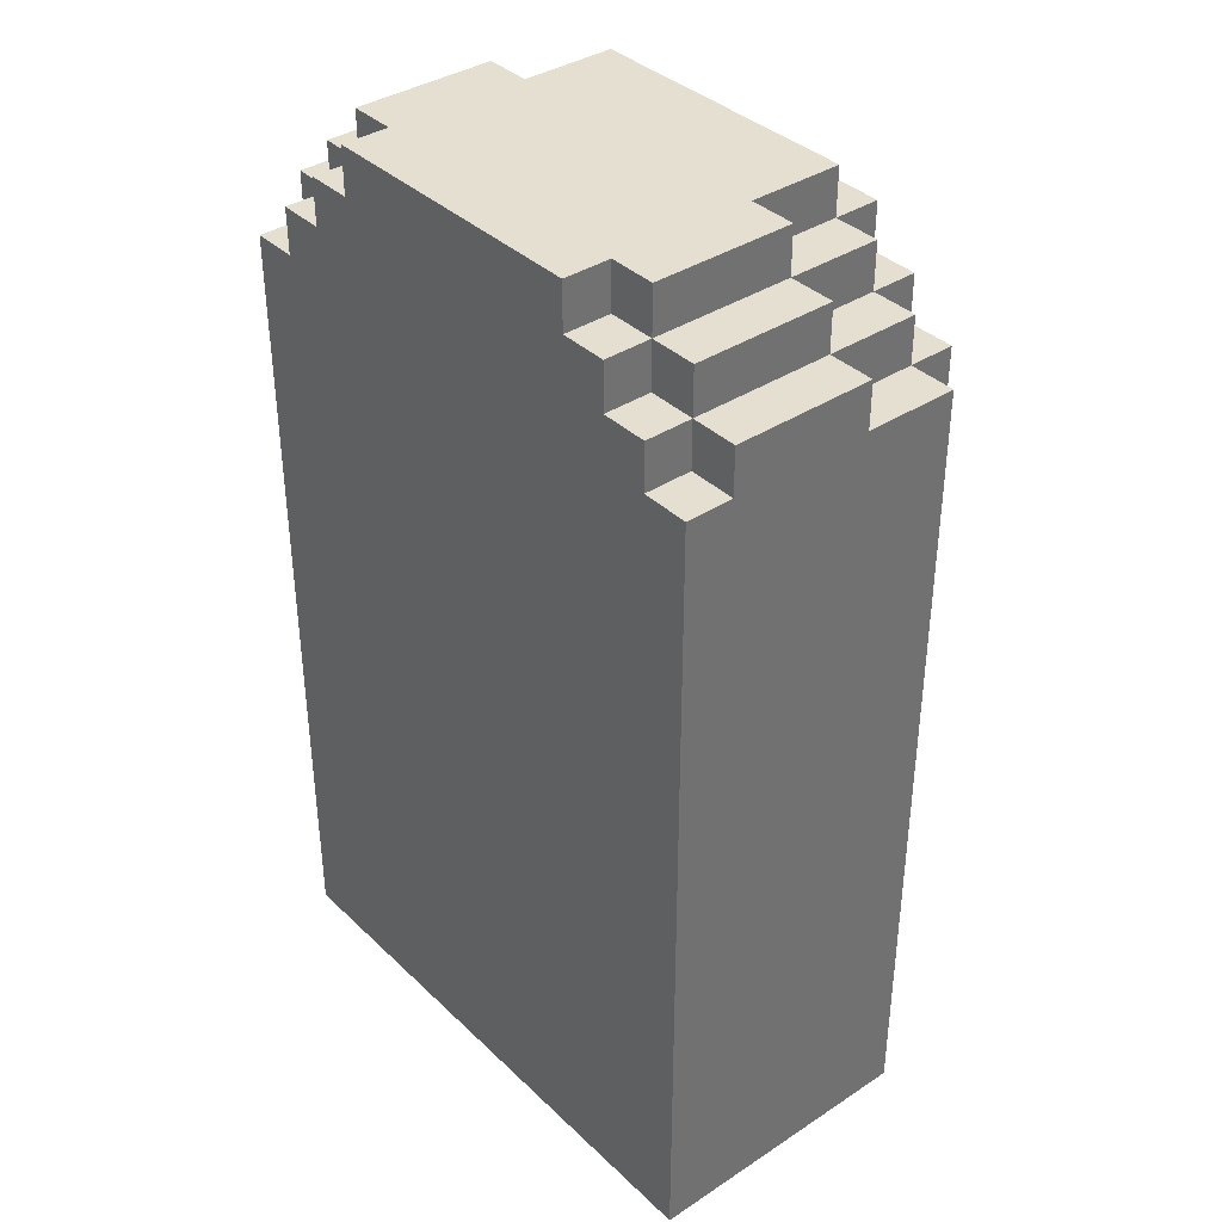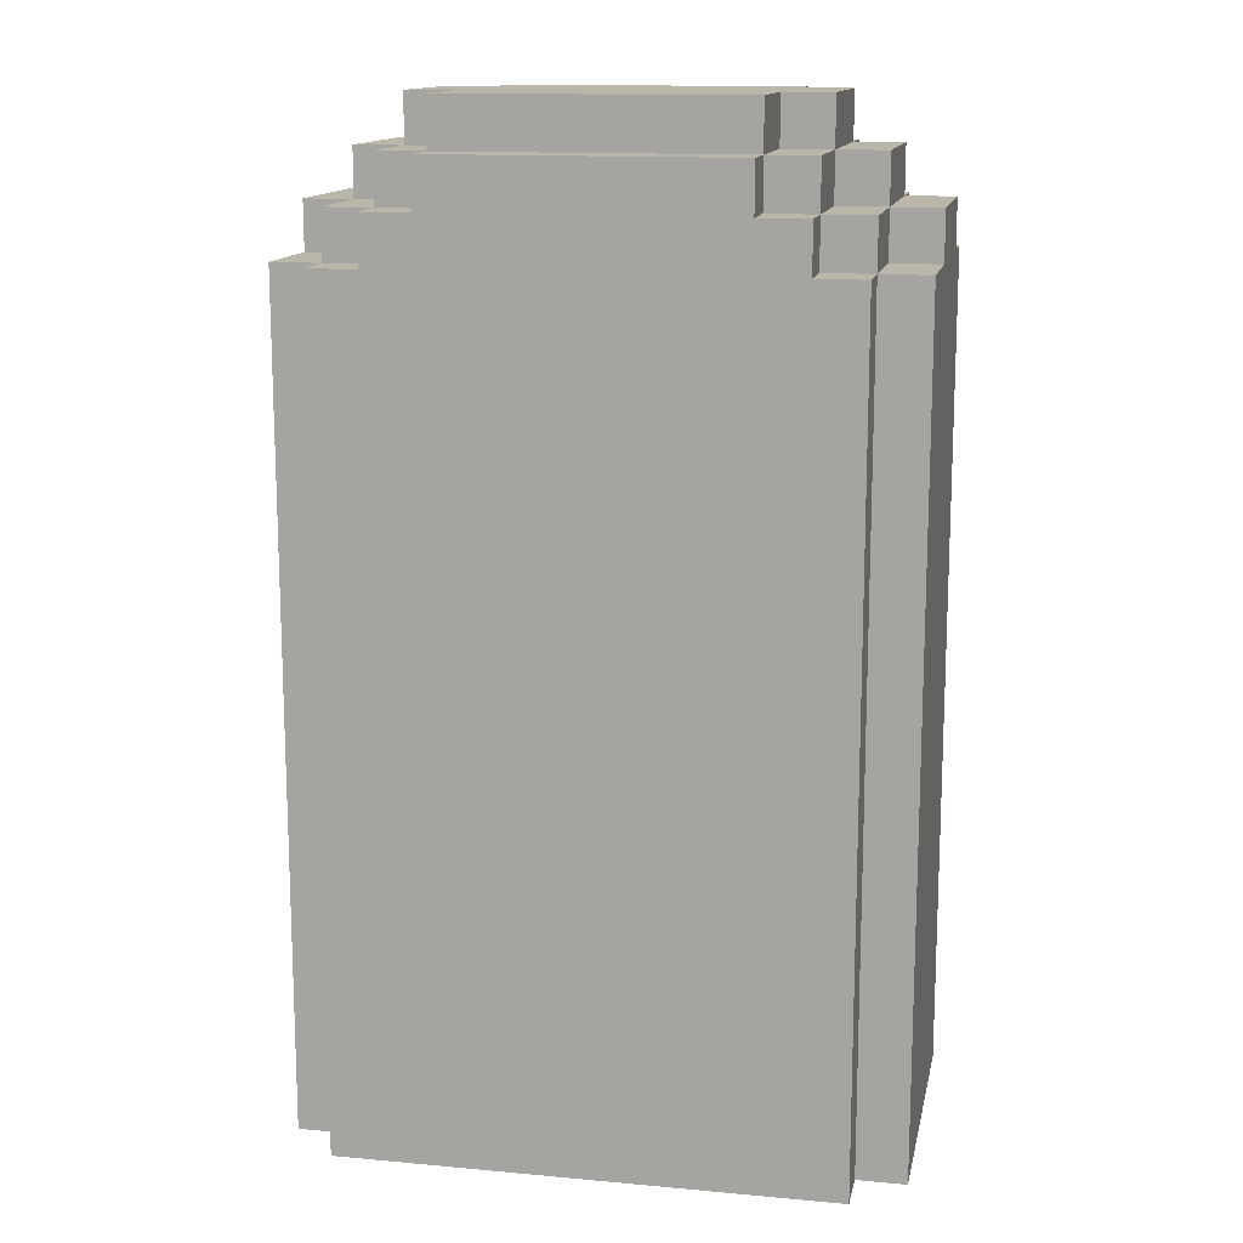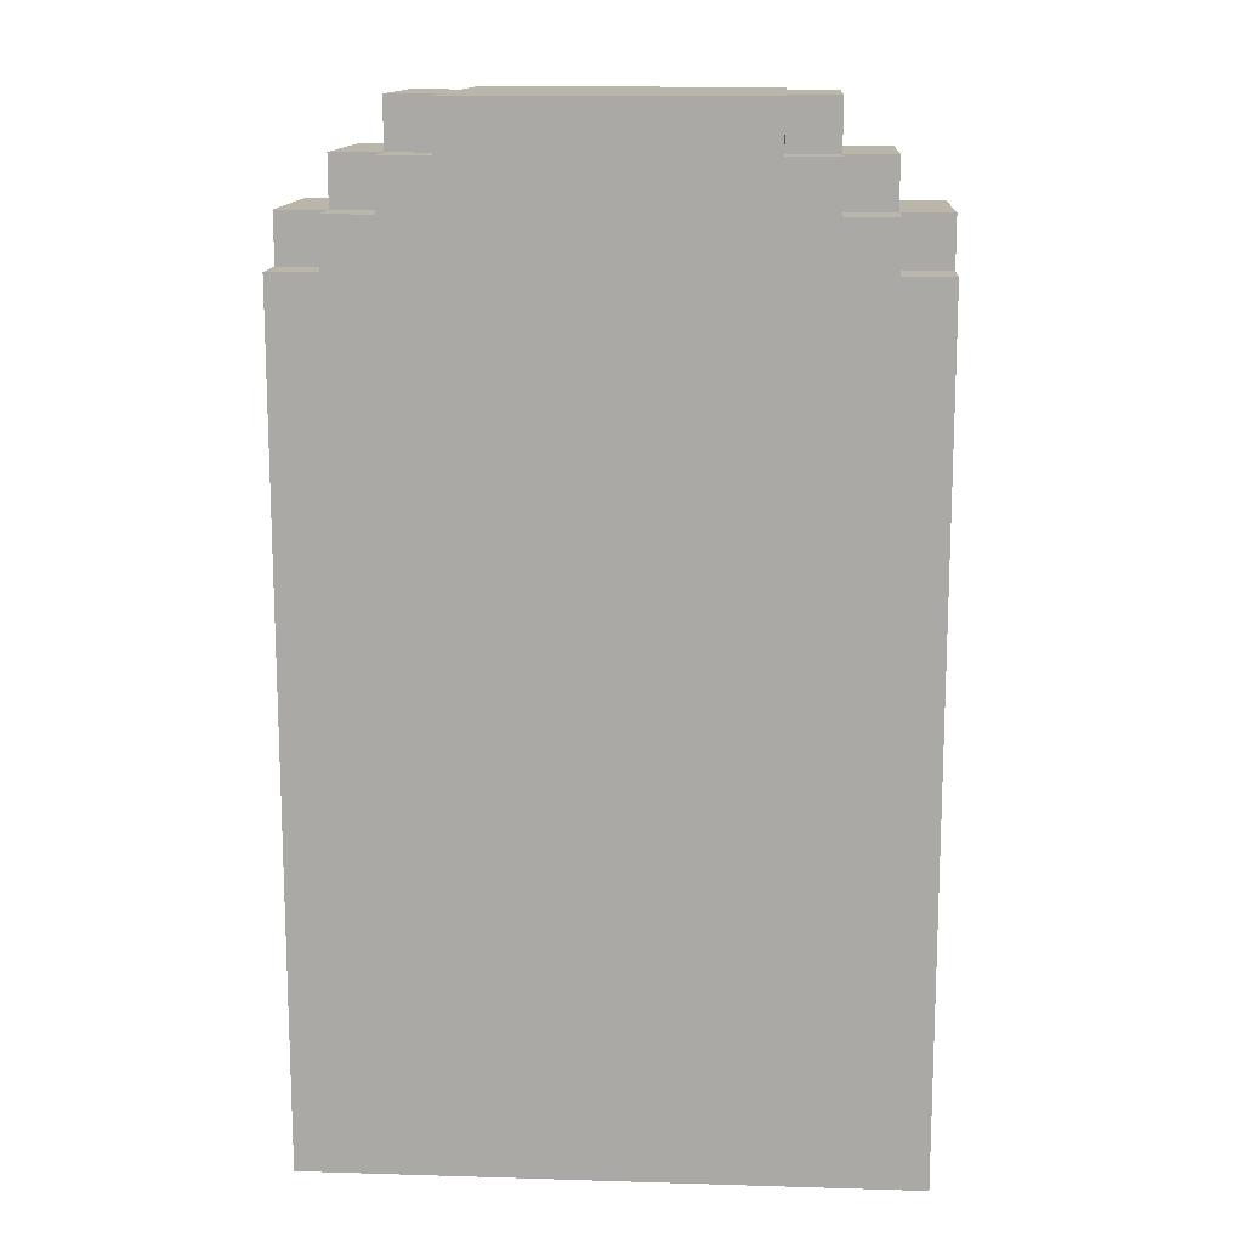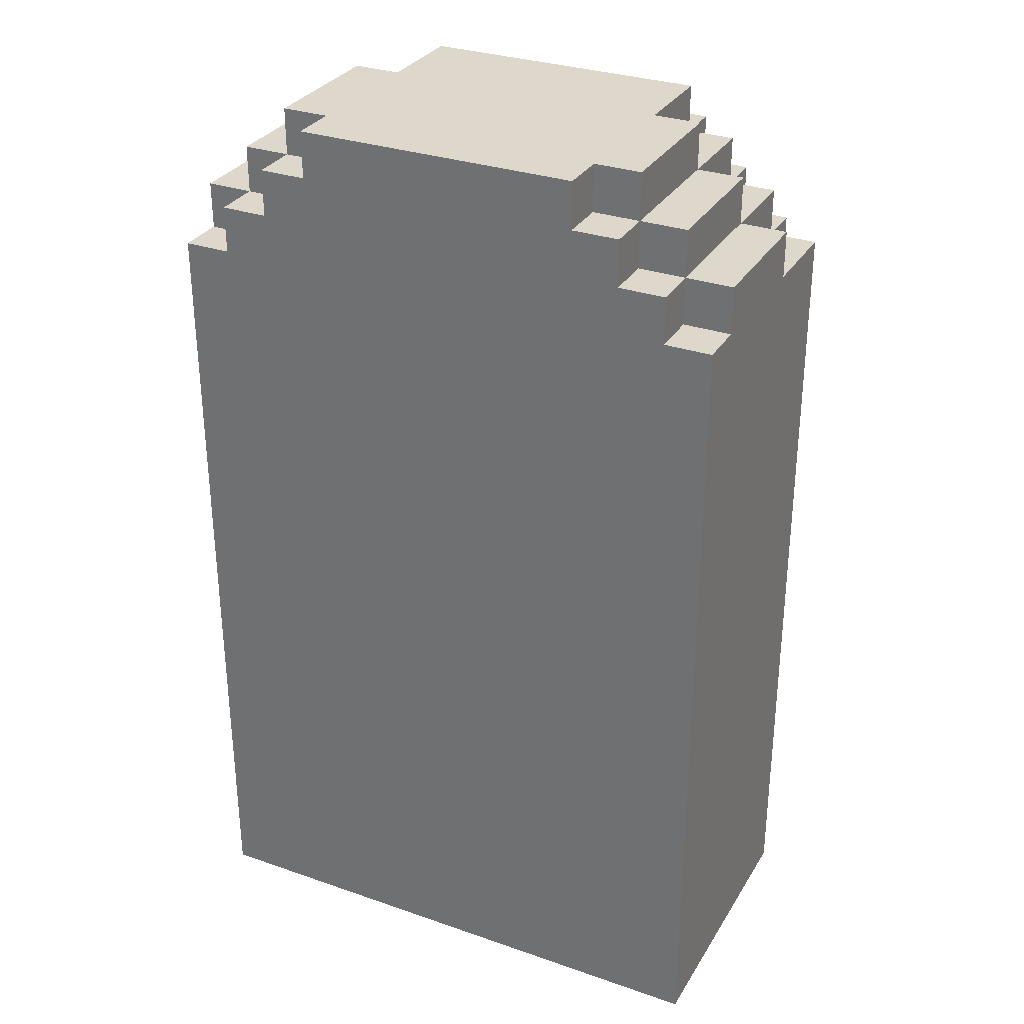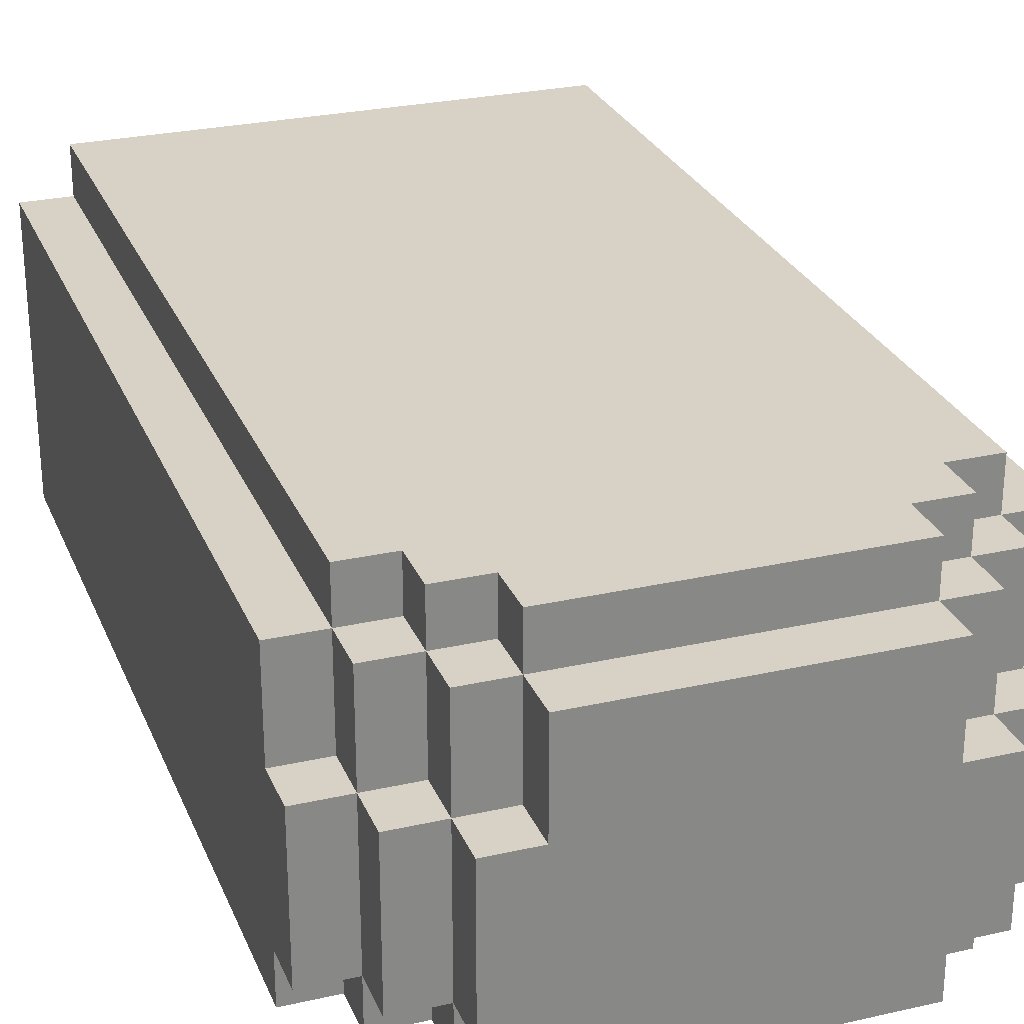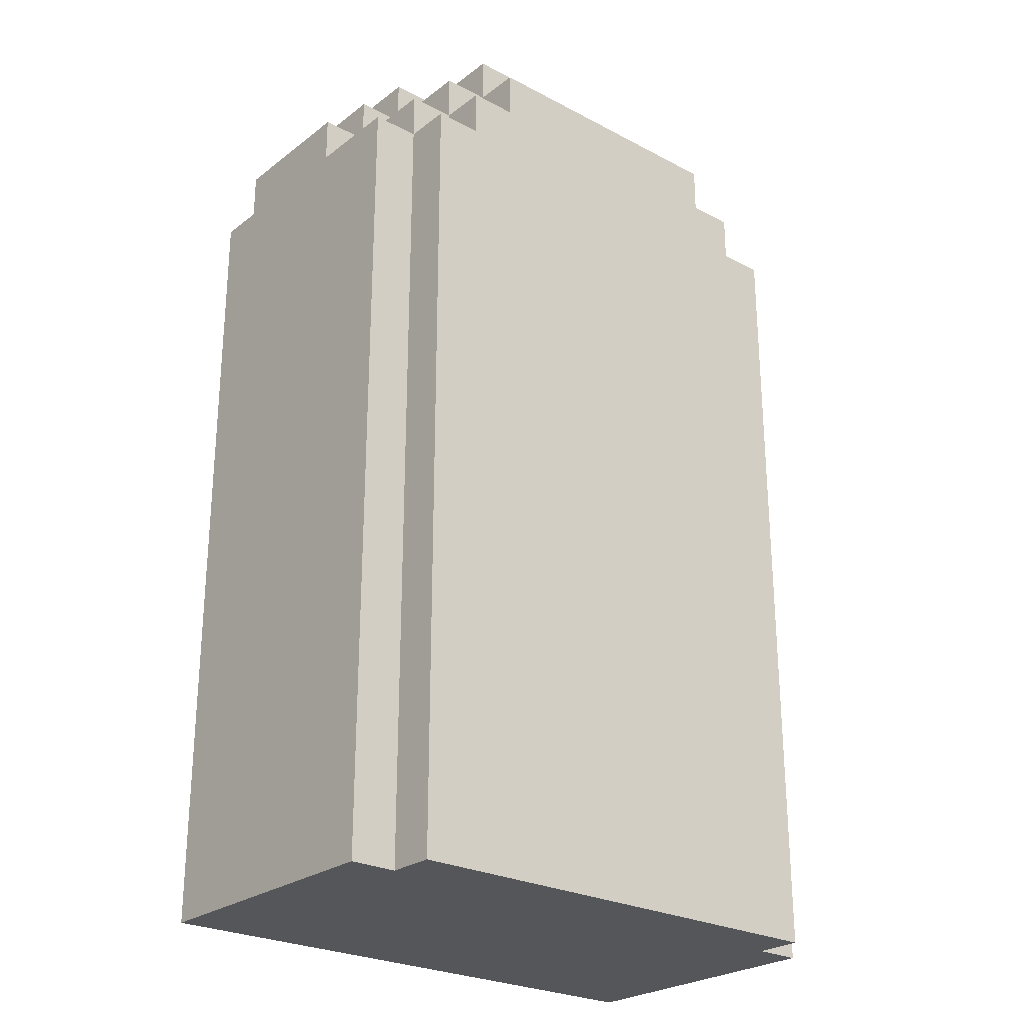
<metadata>
{"format":"obj","ext":"obj","renderer":"f3d","projection":"perspective","resolution":1024,"background":"white","views":[{"elev":37.5,"azim":50.1,"up":"+Z"},{"elev":13.8,"azim":-168.5,"up":"+Z"},{"elev":13.8,"azim":3.9,"up":"+Z"},{"elev":31.1,"azim":26.3,"up":"+Z"},{"elev":27.2,"azim":-19.3,"up":"+Y"},{"elev":-25.7,"azim":140.0,"up":"+Z"}]}
</metadata>
<code>
v 13 0 6
v 13 0 -11
v 13 1 7
v 13 1 6
v 13 4 7
v 13 4 6
v 13 6 6
v 13 6 -11
v 14 0 7
v 14 0 6
v 14 1 8
v 14 1 7
v 14 1 6
v 14 4 8
v 14 4 7
v 14 4 6
v 14 6 7
v 14 6 6
v 14 6 -11
v 14 7 6
v 14 7 -11
v 15 0 8
v 15 0 7
v 15 1 9
v 15 1 8
v 15 1 7
v 15 4 9
v 15 4 8
v 15 4 7
v 15 6 8
v 15 6 7
v 15 6 6
v 15 7 7
v 15 7 6
v 16 0 9
v 16 0 8
v 16 1 9
v 16 1 8
v 16 4 9
v 16 4 8
v 16 6 9
v 16 6 8
v 16 6 7
v 16 7 8
v 16 7 7
v 22 0 9
v 22 0 8
v 22 1 9
v 22 1 8
v 22 4 9
v 22 4 8
v 22 6 9
v 22 6 8
v 22 6 7
v 22 7 8
v 22 7 7
v 23 0 8
v 23 0 7
v 23 1 9
v 23 1 8
v 23 1 7
v 23 4 9
v 23 4 8
v 23 4 7
v 23 6 8
v 23 6 7
v 23 6 6
v 23 7 7
v 23 7 6
v 24 0 7
v 24 0 6
v 24 1 8
v 24 1 7
v 24 1 6
v 24 4 8
v 24 4 7
v 24 4 6
v 24 6 7
v 24 6 6
v 24 6 -11
v 24 7 6
v 24 7 -11
v 25 0 6
v 25 0 -11
v 25 1 7
v 25 1 6
v 25 4 7
v 25 4 6
v 25 6 6
v 25 6 -11
v 15 1 9
v 15 4 9
v 16 0 9
v 16 1 9
v 16 4 9
v 16 6 9
v 22 0 9
v 22 1 9
v 22 4 9
v 22 6 9
v 23 1 9
v 23 4 9
v 14 1 8
v 14 4 8
v 15 0 8
v 15 1 8
v 15 4 8
v 15 6 8
v 16 0 8
v 16 1 8
v 16 4 8
v 16 6 8
v 16 7 8
v 22 0 8
v 22 1 8
v 22 4 8
v 22 6 8
v 22 7 8
v 23 0 8
v 23 1 8
v 23 4 8
v 23 6 8
v 24 1 8
v 24 4 8
v 13 1 7
v 13 4 7
v 14 0 7
v 14 1 7
v 14 4 7
v 14 6 7
v 15 0 7
v 15 1 7
v 15 4 7
v 15 6 7
v 15 7 7
v 16 6 7
v 16 7 7
v 22 6 7
v 22 7 7
v 23 0 7
v 23 1 7
v 23 4 7
v 23 6 7
v 23 7 7
v 24 0 7
v 24 1 7
v 24 4 7
v 24 6 7
v 25 1 7
v 25 4 7
v 13 0 6
v 13 1 6
v 13 4 6
v 13 6 6
v 14 0 6
v 14 1 6
v 14 4 6
v 14 6 6
v 14 7 6
v 15 6 6
v 15 7 6
v 23 6 6
v 23 7 6
v 24 0 6
v 24 1 6
v 24 4 6
v 24 6 6
v 24 7 6
v 25 0 6
v 25 1 6
v 25 4 6
v 25 6 6
v 13 0 -11
v 13 6 -11
v 14 6 -11
v 14 7 -11
v 24 6 -11
v 24 7 -11
v 25 0 -11
v 25 6 -11
v 16 0 9
v 22 0 9
v 15 0 8
v 16 0 8
v 22 0 8
v 23 0 8
v 14 0 7
v 15 0 7
v 23 0 7
v 24 0 7
v 13 0 6
v 14 0 6
v 24 0 6
v 25 0 6
v 13 0 -11
v 25 0 -11
v 15 1 9
v 16 1 9
v 22 1 9
v 23 1 9
v 14 1 8
v 15 1 8
v 16 1 8
v 22 1 8
v 23 1 8
v 24 1 8
v 13 1 7
v 14 1 7
v 15 1 7
v 23 1 7
v 24 1 7
v 25 1 7
v 13 1 6
v 14 1 6
v 24 1 6
v 25 1 6
v 15 4 9
v 16 4 9
v 22 4 9
v 23 4 9
v 14 4 8
v 15 4 8
v 16 4 8
v 22 4 8
v 23 4 8
v 24 4 8
v 13 4 7
v 14 4 7
v 15 4 7
v 23 4 7
v 24 4 7
v 25 4 7
v 13 4 6
v 14 4 6
v 24 4 6
v 25 4 6
v 16 6 9
v 22 6 9
v 15 6 8
v 16 6 8
v 22 6 8
v 23 6 8
v 14 6 7
v 15 6 7
v 16 6 7
v 22 6 7
v 23 6 7
v 24 6 7
v 13 6 6
v 14 6 6
v 15 6 6
v 23 6 6
v 24 6 6
v 25 6 6
v 13 6 -11
v 14 6 -11
v 24 6 -11
v 25 6 -11
v 16 7 8
v 22 7 8
v 15 7 7
v 16 7 7
v 22 7 7
v 23 7 7
v 14 7 6
v 15 7 6
v 23 7 6
v 24 7 6
v 14 7 -11
v 24 7 -11
f 4 2 1
f 5 4 3
f 6 2 4
f 6 4 5
f 7 2 6
f 8 2 7
f 12 10 9
f 13 10 12
f 14 12 11
f 15 12 14
f 17 16 15
f 18 16 17
f 20 19 18
f 21 19 20
f 25 23 22
f 26 23 25
f 27 25 24
f 28 25 27
f 30 29 28
f 31 29 30
f 33 32 31
f 34 32 33
f 37 36 35
f 38 36 37
f 41 40 39
f 42 40 41
f 44 43 42
f 45 43 44
f 46 47 48
f 48 47 49
f 50 51 52
f 52 51 53
f 53 54 55
f 55 54 56
f 57 58 60
f 60 58 61
f 59 60 62
f 62 60 63
f 63 64 65
f 65 64 66
f 66 67 68
f 68 67 69
f 70 71 73
f 73 71 74
f 72 73 75
f 75 73 76
f 76 77 78
f 78 77 79
f 79 80 81
f 81 80 82
f 83 84 86
f 85 86 87
f 86 84 88
f 87 86 88
f 88 84 89
f 89 84 90
f 94 92 91
f 95 92 94
f 97 94 93
f 97 96 95
f 97 95 94
f 98 96 97
f 99 96 98
f 100 96 99
f 101 99 98
f 102 99 101
f 106 104 103
f 107 104 106
f 109 106 105
f 110 106 109
f 111 108 107
f 112 108 111
f 117 113 112
f 118 113 117
f 119 115 114
f 120 115 119
f 121 117 116
f 122 117 121
f 123 121 120
f 124 121 123
f 128 126 125
f 129 126 128
f 131 128 127
f 132 128 131
f 133 130 129
f 134 130 133
f 136 135 134
f 137 135 136
f 143 139 138
f 144 139 143
f 145 141 140
f 146 141 145
f 147 143 142
f 148 143 147
f 149 147 146
f 150 147 149
f 155 152 151
f 156 152 155
f 157 154 153
f 158 154 157
f 160 159 158
f 161 159 160
f 167 163 162
f 168 163 167
f 169 165 164
f 170 165 169
f 171 167 166
f 172 167 171
f 173 174 175
f 173 175 177
f 175 176 177
f 177 176 178
f 173 177 179
f 179 177 180
f 184 182 181
f 185 182 184
f 188 184 183
f 188 186 185
f 188 185 184
f 189 186 188
f 192 188 187
f 192 190 189
f 192 189 188
f 193 190 192
f 195 192 191
f 195 194 193
f 195 193 192
f 196 194 195
f 202 198 197
f 203 198 202
f 204 200 199
f 205 200 204
f 208 202 201
f 209 202 208
f 210 206 205
f 211 206 210
f 213 208 207
f 214 208 213
f 215 212 211
f 216 212 215
f 217 218 222
f 222 218 223
f 219 220 224
f 224 220 225
f 221 222 228
f 228 222 229
f 225 226 230
f 230 226 231
f 227 228 233
f 233 228 234
f 231 232 235
f 235 232 236
f 237 238 240
f 240 238 241
f 239 240 244
f 244 240 245
f 241 242 246
f 246 242 247
f 243 244 250
f 250 244 251
f 247 248 252
f 252 248 253
f 249 250 255
f 255 250 256
f 253 254 257
f 257 254 258
f 259 260 262
f 262 260 263
f 261 262 266
f 263 264 266
f 262 263 266
f 266 264 267
f 265 266 269
f 267 268 269
f 266 267 269
f 269 268 270

</code>
